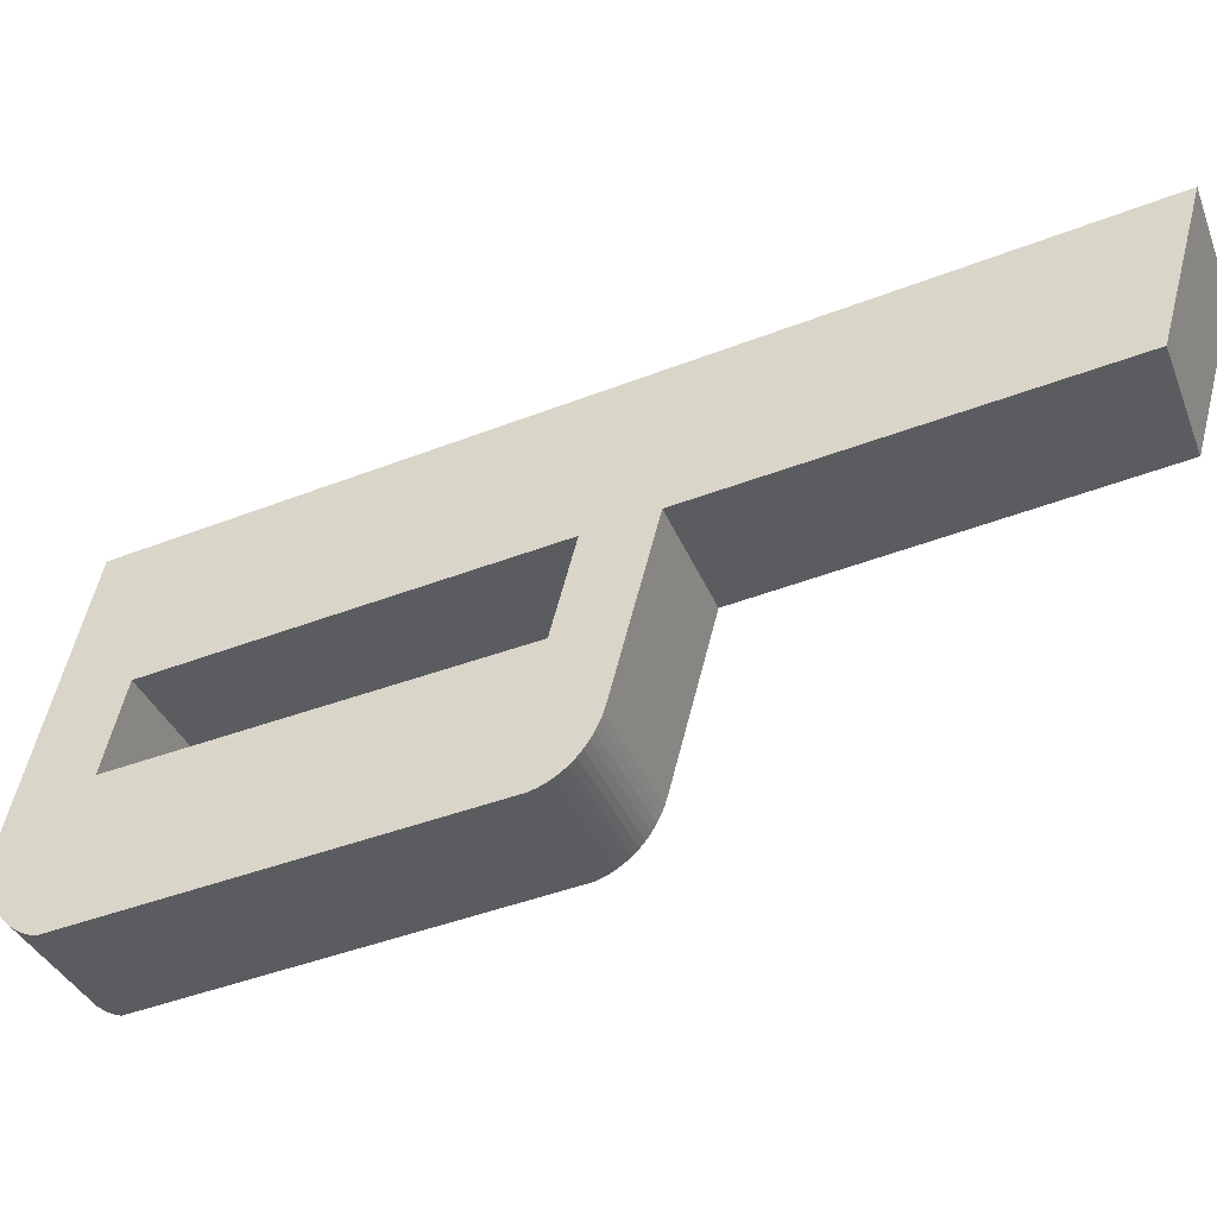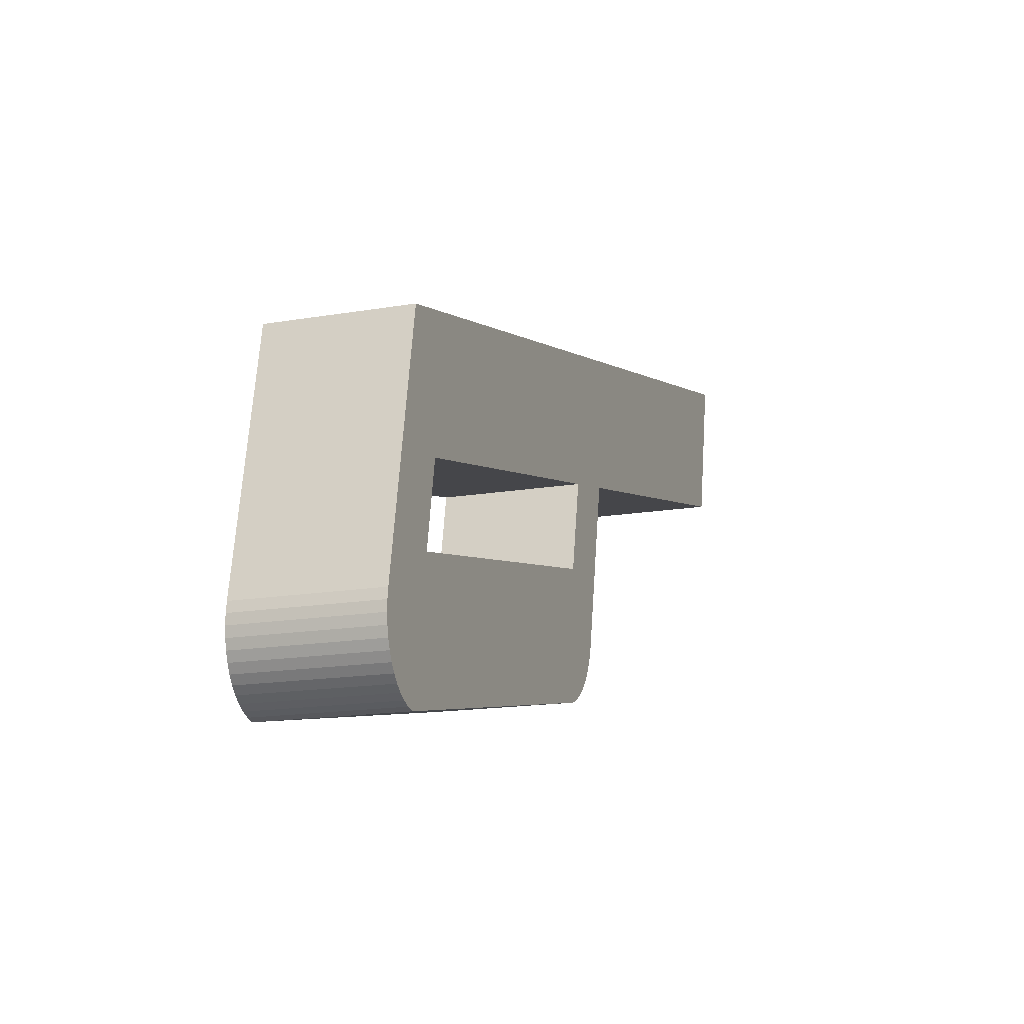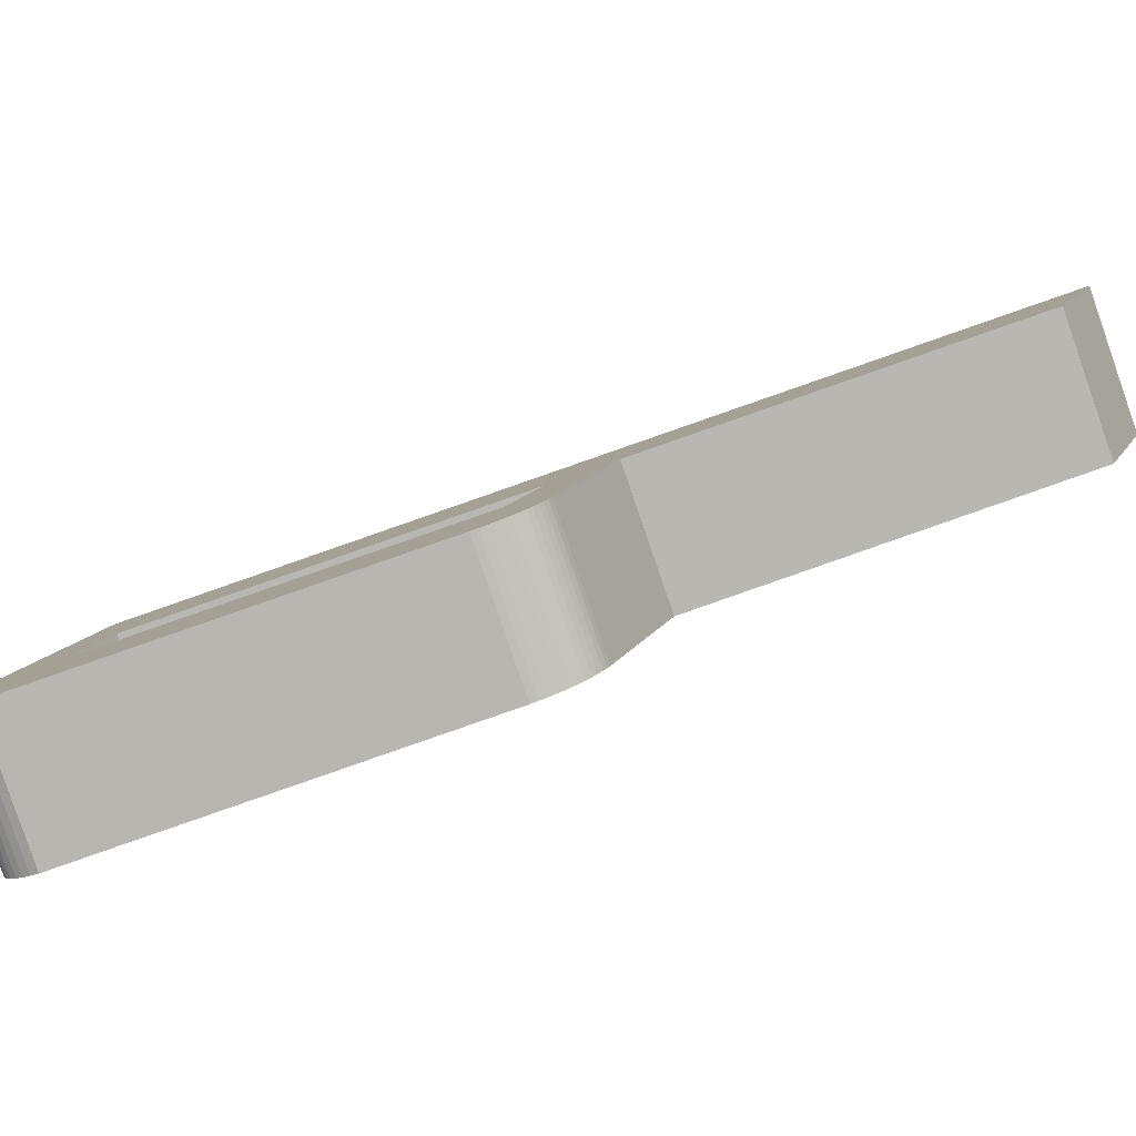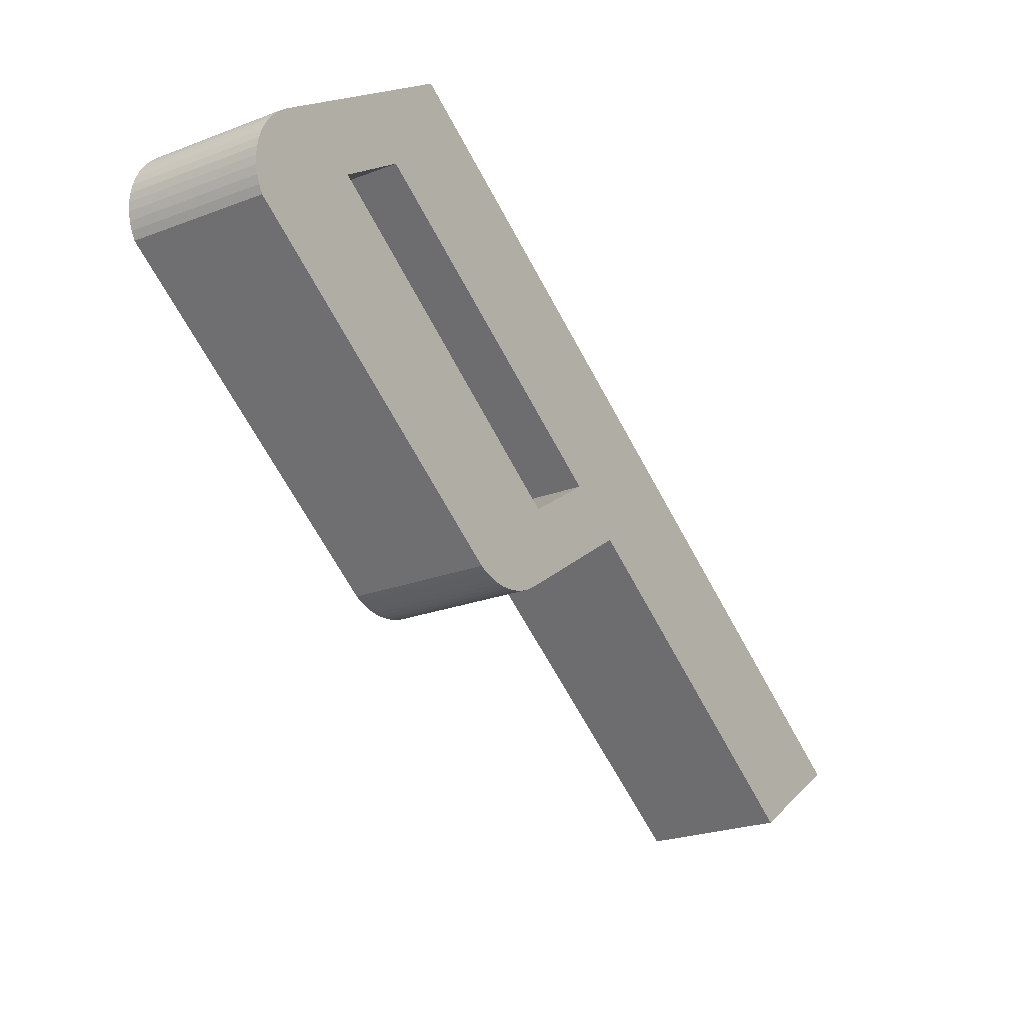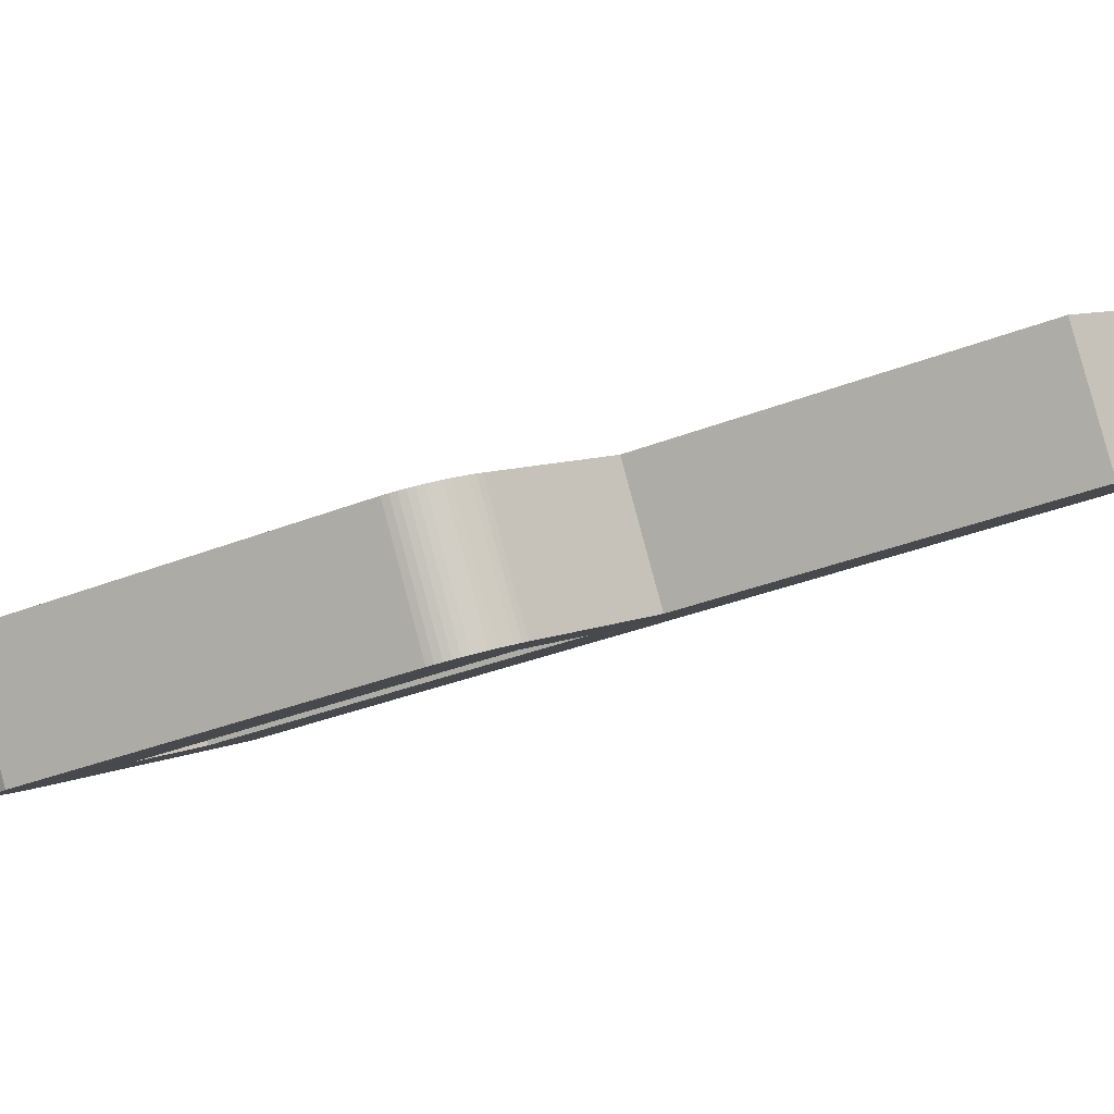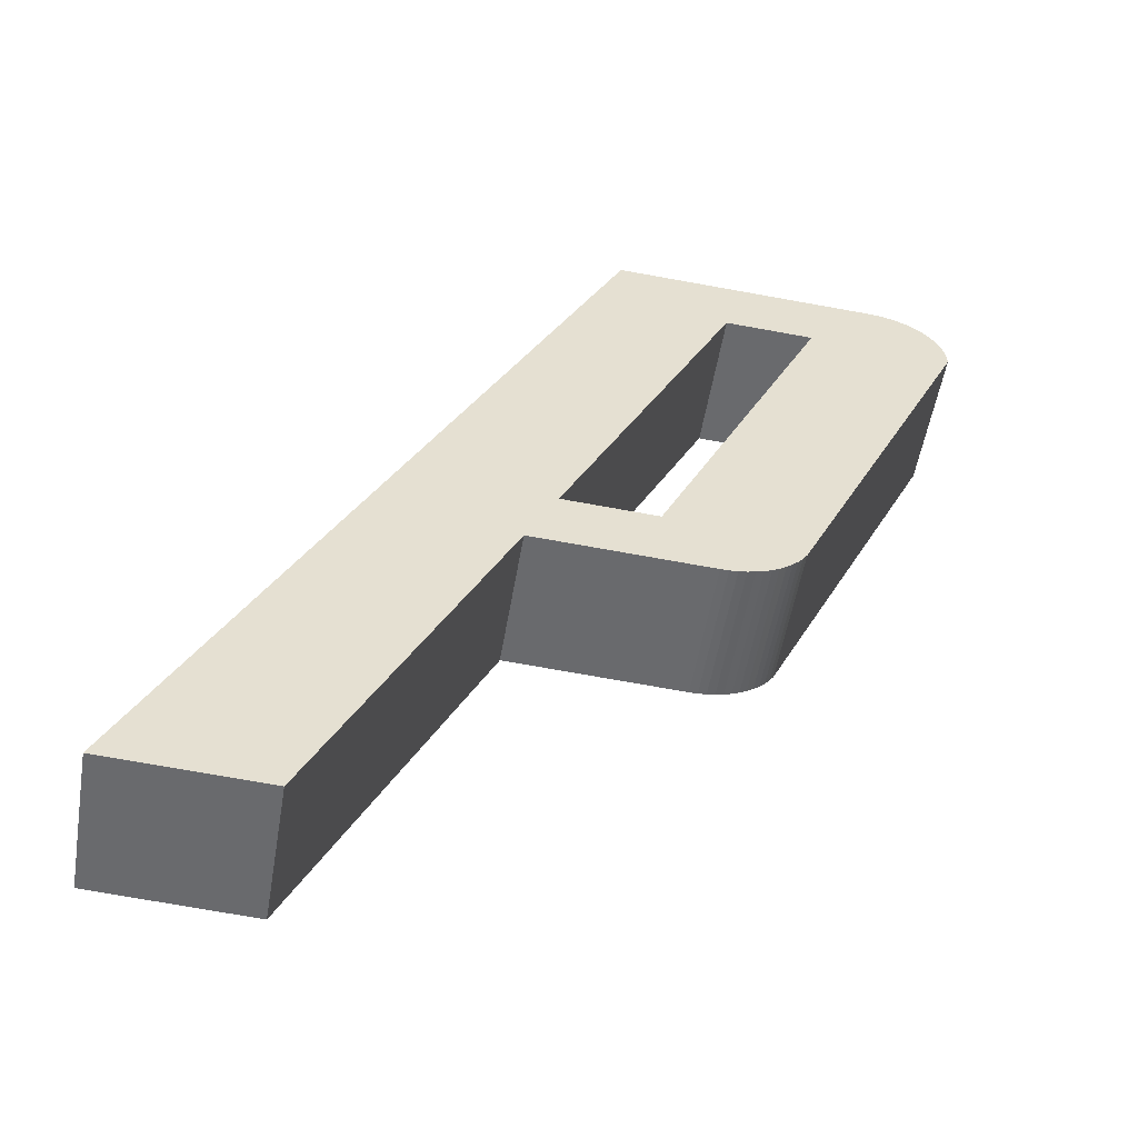
<metadata>
{"format":"obj","ext":"obj","renderer":"f3d","projection":"perspective","resolution":1024,"background":"white","views":[{"elev":60.4,"azim":-75.6,"up":"+Z"},{"elev":64.2,"azim":-86.3,"up":"+Y"},{"elev":12.7,"azim":-70.8,"up":"+Z"},{"elev":15.7,"azim":-63.3,"up":"+Y"},{"elev":8.5,"azim":-48.8,"up":"+Z"},{"elev":-73.2,"azim":169.8,"up":"+Y"}]}
</metadata>
<code>
o mesh4/mesh4-geometry#mesh4-geometry
v -0.356 0.09457 -0.3058
v -0.3558 0.09284 -0.3115
v -0.356 0.09253 -0.3114
v -0.3559 0.09488 -0.3059
v -0.3563 0.09152 -0.311
v -0.3562 0.0922 -0.3113
v -0.3563 0.09356 -0.3054
v -0.3556 0.09313 -0.3116
v -0.3562 0.09424 -0.3057
v -0.3556 0.09517 -0.306
v -0.3553 0.09339 -0.3117
v -0.3563 0.09186 -0.3111
v -0.3553 0.09543 -0.3061
v -0.3563 0.09391 -0.3056
v -0.355 0.09362 -0.3118
v -0.355 0.09566 -0.3062
v -0.3546 0.09381 -0.3118
v -0.3546 0.09585 -0.3063
v -0.35 0.07688 -0.3056
v -0.3542 0.09397 -0.3119
v -0.3543 0.09601 -0.3063
v -0.35 0.07892 -0.3001
v -0.3504 0.09154 -0.311
v -0.3538 0.09408 -0.3119
v -0.3538 0.09612 -0.3064
v -0.3498 0.07663 -0.3056
v -0.3504 0.09358 -0.3054
v -0.353 0.09417 -0.312
v -0.3534 0.09415 -0.312
v -0.3534 0.09619 -0.3064
v -0.3499 0.07868 -0.3
v -0.353 0.09621 -0.3064
v -0.3497 0.07641 -0.3055
v -0.3468 0.09155 -0.311
v -0.3497 0.07845 -0.2999
v -0.3468 0.09359 -0.3054
v -0.3494 0.07619 -0.3054
v -0.3421 0.0942 -0.312
v -0.3495 0.07823 -0.2998
v -0.3421 0.09625 -0.3064
v -0.3492 0.07599 -0.3053
v -0.3406 0.07772 -0.3059
v -0.3492 0.07803 -0.2997
v -0.3406 0.07976 -0.3003
v -0.3445 0.07975 -0.3004
v -0.3489 0.07581 -0.3053
v -0.3395 0.07523 -0.305
v -0.349 0.07786 -0.2997
v -0.3395 0.07727 -0.2994
v -0.3267 0.06288 -0.2941
v -0.3445 0.07771 -0.3059
v -0.3467 0.07725 -0.2994
v -0.3487 0.07566 -0.3052
v -0.333 0.06082 -0.2997
v -0.3467 0.0752 -0.305
v -0.3487 0.0777 -0.2996
v -0.333 0.06287 -0.2942
v -0.3266 0.06084 -0.2997
v -0.3471 0.07726 -0.2994
v -0.3484 0.07552 -0.3051
v -0.3484 0.07756 -0.2996
v -0.3471 0.07522 -0.305
v -0.3474 0.0773 -0.2995
v -0.3481 0.07541 -0.3051
v -0.3481 0.07745 -0.2995
v -0.3474 0.07525 -0.305
v -0.3477 0.07736 -0.2995
v -0.3477 0.07532 -0.3051
f 1 2 3
f 2 1 4
f 3 2 1
f 4 1 2
f 2 5 3
f 3 5 2
f 6 1 3
f 3 1 6
f 7 4 1
f 1 4 7
f 4 8 2
f 2 8 4
f 8 5 2
f 2 5 8
f 3 5 6
f 6 5 3
f 1 6 9
f 9 6 1
f 7 10 4
f 4 10 7
f 7 1 9
f 9 1 7
f 8 4 10
f 10 4 8
f 11 5 8
f 8 5 11
f 6 5 12
f 12 5 6
f 12 9 6
f 6 9 12
f 7 13 10
f 10 13 7
f 7 9 14
f 14 9 7
f 10 11 8
f 8 11 10
f 15 5 11
f 11 5 15
f 5 14 12
f 12 14 5
f 9 12 14
f 14 12 9
f 7 16 13
f 13 16 7
f 11 10 13
f 13 10 11
f 14 5 7
f 7 5 14
f 17 5 15
f 15 5 17
f 11 16 15
f 15 16 11
f 7 18 16
f 16 18 7
f 16 11 13
f 13 11 16
f 19 7 5
f 5 7 19
f 20 5 17
f 17 5 20
f 16 17 15
f 15 17 16
f 7 21 18
f 18 21 7
f 17 16 18
f 18 16 17
f 7 19 22
f 22 19 7
f 23 19 5
f 5 19 23
f 24 5 20
f 20 5 24
f 18 20 17
f 17 20 18
f 7 25 21
f 21 25 7
f 20 18 21
f 21 18 20
f 26 22 19
f 19 22 26
f 22 27 7
f 7 27 22
f 23 26 19
f 19 26 23
f 23 5 28
f 28 5 23
f 29 5 24
f 24 5 29
f 21 24 20
f 20 24 21
f 7 30 25
f 25 30 7
f 24 21 25
f 25 21 24
f 22 26 31
f 31 26 22
f 31 27 22
f 22 27 31
f 7 27 32
f 32 27 7
f 23 33 26
f 26 33 23
f 28 5 29
f 29 5 28
f 28 34 23
f 23 34 28
f 25 29 24
f 24 29 25
f 7 32 30
f 30 32 7
f 29 25 30
f 30 25 29
f 33 31 26
f 26 31 33
f 35 27 31
f 31 27 35
f 36 32 27
f 27 32 36
f 23 37 33
f 33 37 23
f 29 32 28
f 28 32 29
f 38 34 28
f 28 34 38
f 36 23 34
f 34 23 36
f 32 29 30
f 30 29 32
f 31 33 35
f 35 33 31
f 39 27 35
f 35 27 39
f 36 40 32
f 32 40 36
f 23 36 27
f 27 36 23
f 23 41 37
f 37 41 23
f 39 33 37
f 37 33 39
f 32 38 28
f 28 38 32
f 38 42 34
f 34 42 38
f 42 36 34
f 34 36 42
f 33 39 35
f 35 39 33
f 43 27 39
f 39 27 43
f 44 40 36
f 36 40 44
f 38 32 40
f 40 32 38
f 45 23 27
f 27 23 45
f 23 46 41
f 41 46 23
f 41 39 37
f 37 39 41
f 38 47 42
f 42 47 38
f 36 42 44
f 44 42 36
f 48 27 43
f 43 27 48
f 39 41 43
f 43 41 39
f 49 40 44
f 44 40 49
f 50 38 40
f 40 38 50
f 23 45 51
f 51 45 23
f 52 45 27
f 27 45 52
f 23 53 46
f 46 53 23
f 48 41 46
f 46 41 48
f 38 54 47
f 47 54 38
f 55 42 47
f 47 42 55
f 42 45 44
f 44 45 42
f 56 27 48
f 48 27 56
f 41 48 43
f 43 48 41
f 57 40 49
f 49 40 57
f 44 52 49
f 49 52 44
f 38 50 58
f 58 50 38
f 40 57 50
f 50 57 40
f 45 42 51
f 51 42 45
f 51 55 23
f 23 55 51
f 52 44 45
f 45 44 52
f 52 27 59
f 59 27 52
f 23 60 53
f 53 60 23
f 53 48 46
f 46 48 53
f 54 38 58
f 58 38 54
f 54 49 47
f 47 49 54
f 42 55 51
f 51 55 42
f 49 55 47
f 47 55 49
f 61 27 56
f 56 27 61
f 48 53 56
f 56 53 48
f 49 54 57
f 57 54 49
f 55 49 52
f 52 49 55
f 50 54 58
f 58 54 50
f 54 50 57
f 57 50 54
f 23 55 62
f 62 55 23
f 59 27 63
f 63 27 59
f 62 52 59
f 59 52 62
f 23 64 60
f 60 64 23
f 61 53 60
f 60 53 61
f 65 27 61
f 61 27 65
f 53 61 56
f 56 61 53
f 52 62 55
f 55 62 52
f 23 62 66
f 66 62 23
f 63 27 67
f 67 27 63
f 66 59 63
f 63 59 66
f 59 66 62
f 62 66 59
f 23 68 64
f 64 68 23
f 65 60 64
f 64 60 65
f 60 65 61
f 61 65 60
f 67 27 65
f 65 27 67
f 23 66 68
f 68 66 23
f 68 63 67
f 67 63 68
f 63 68 66
f 66 68 63
f 67 64 68
f 68 64 67
f 64 67 65
f 65 67 64

</code>
